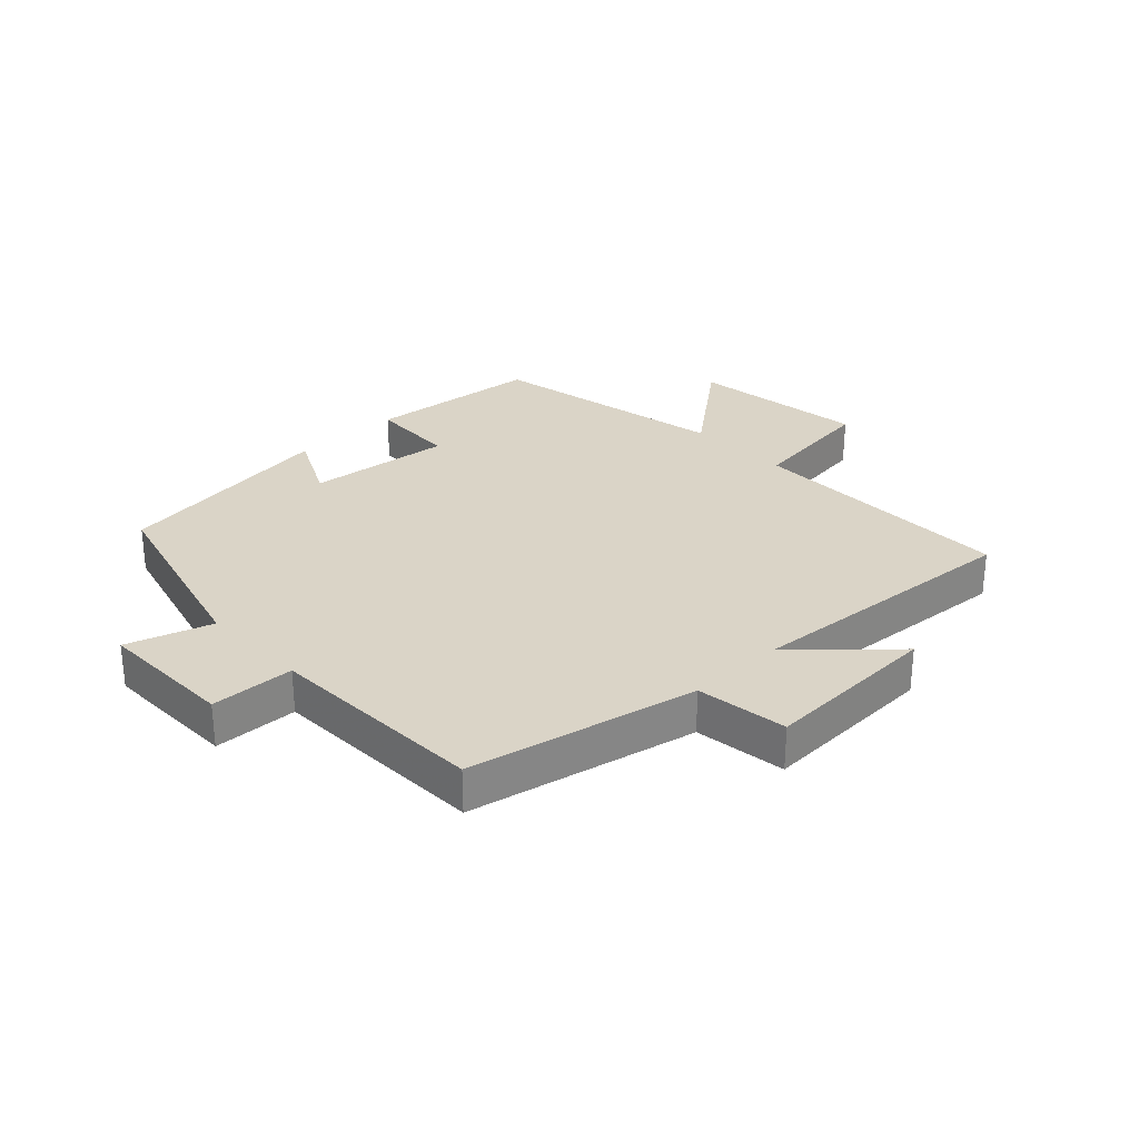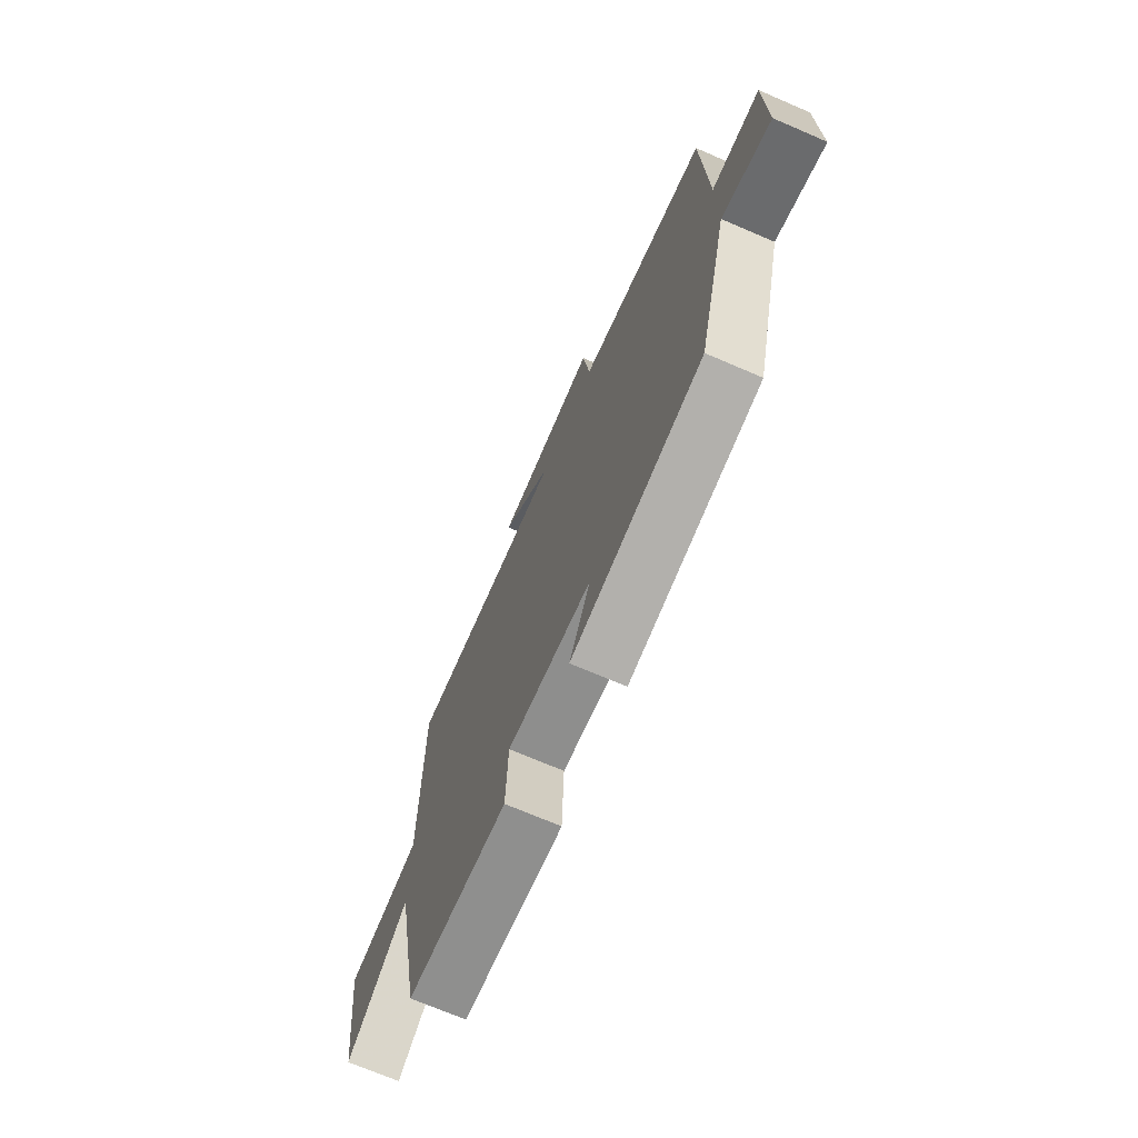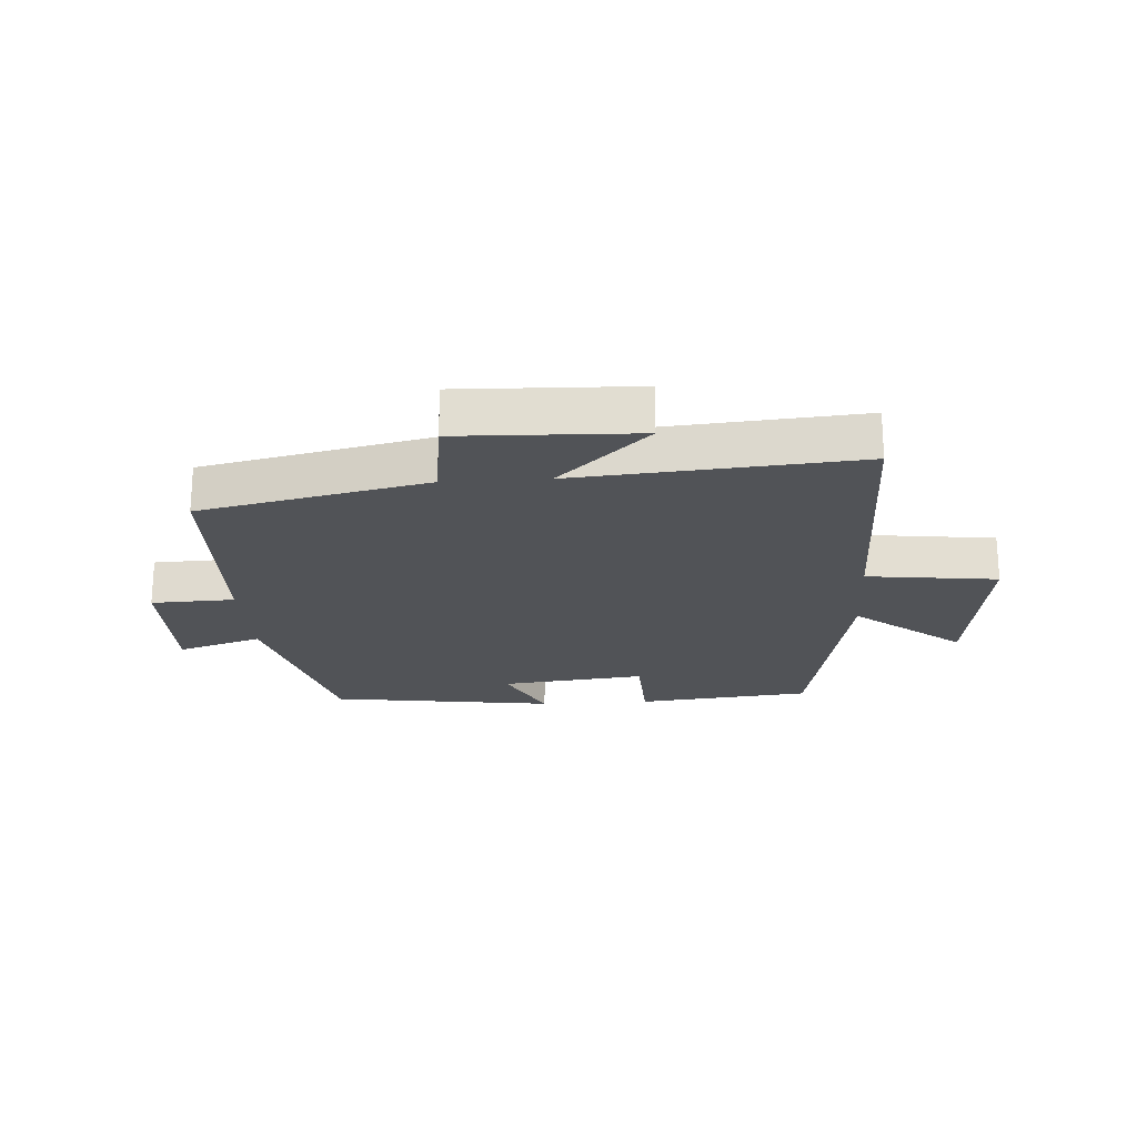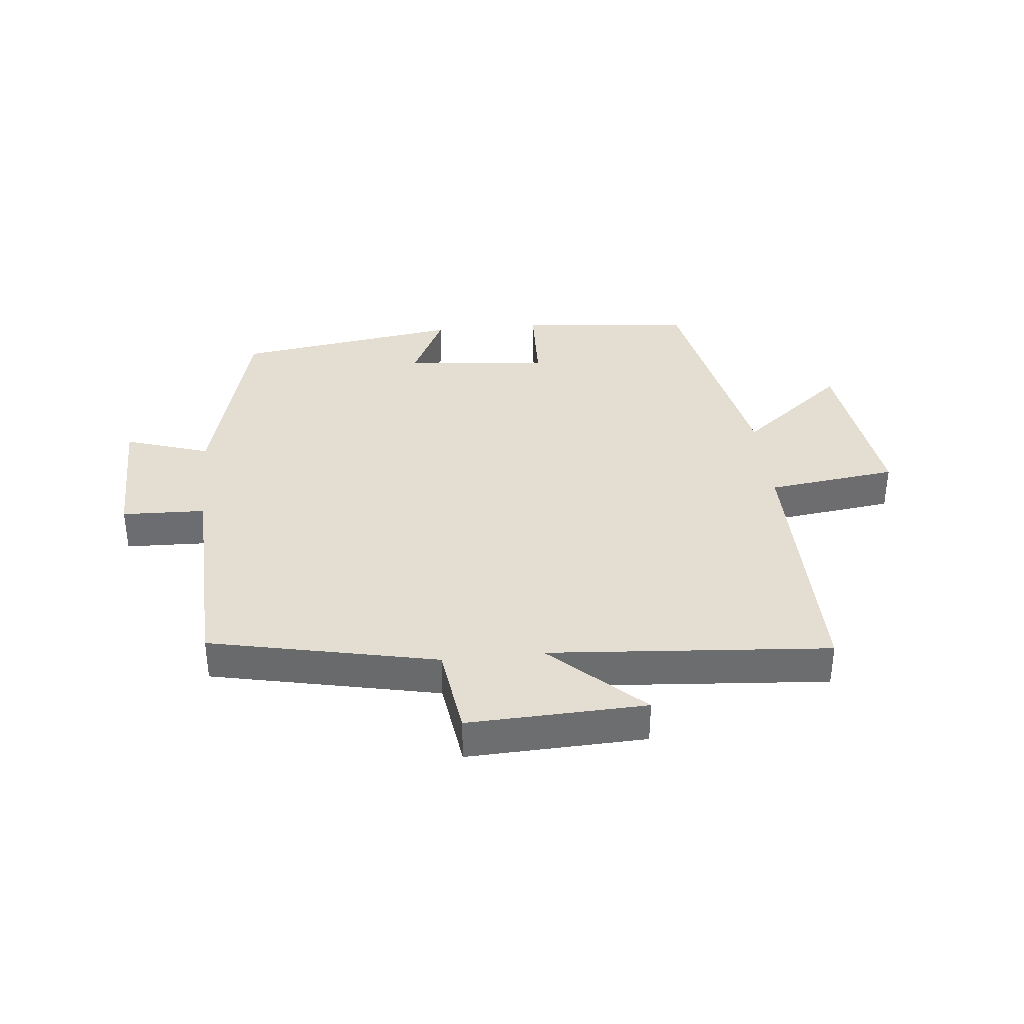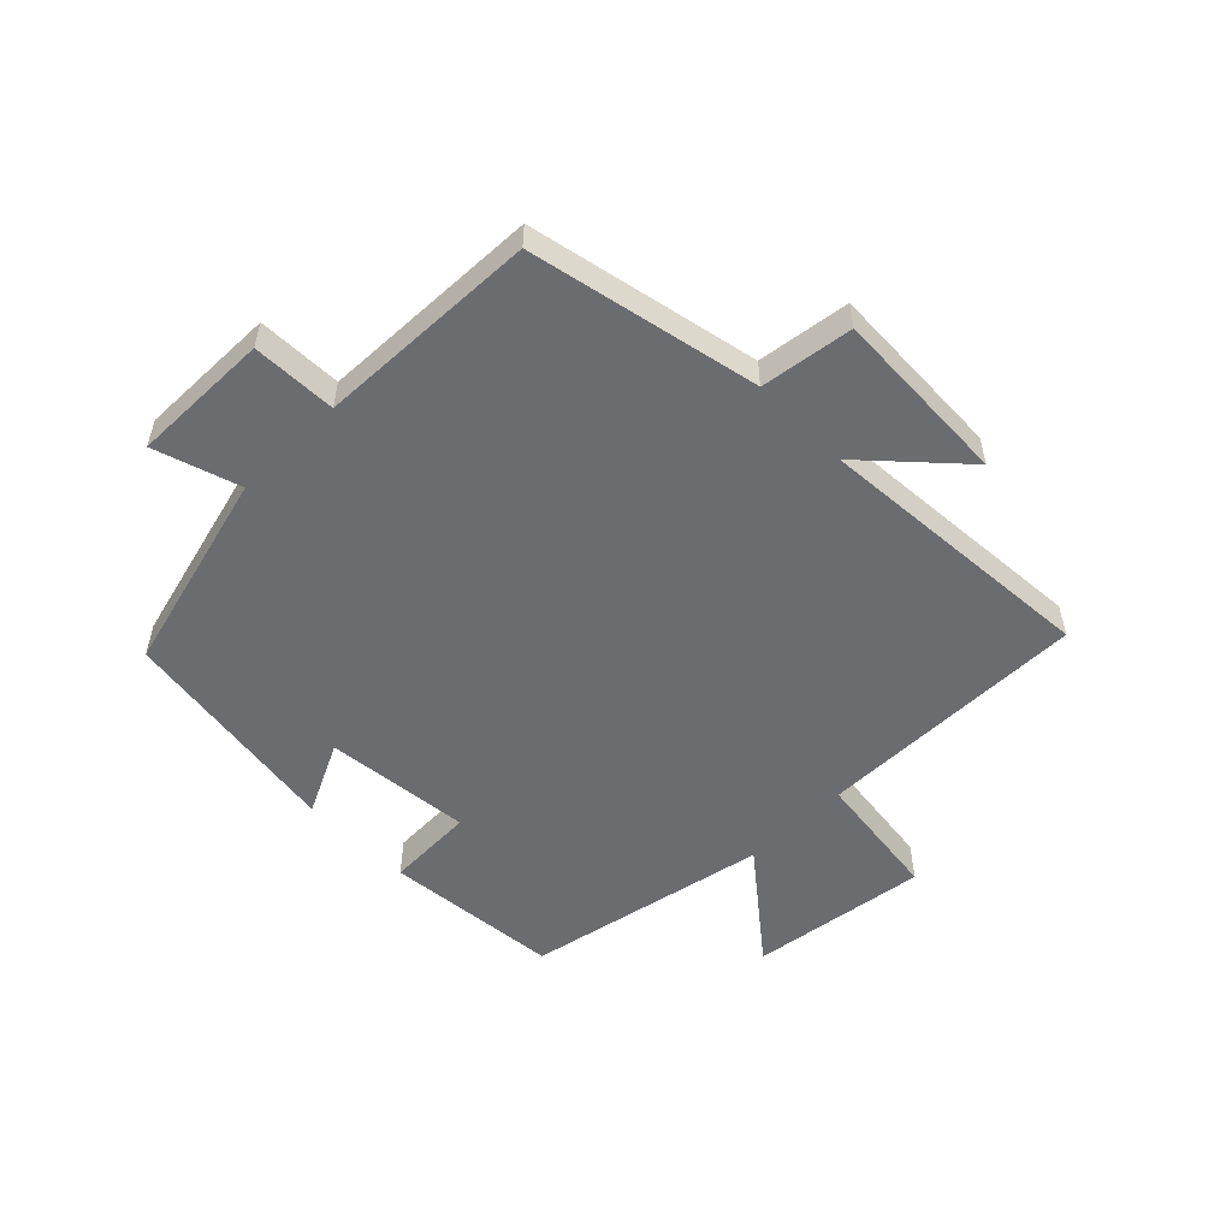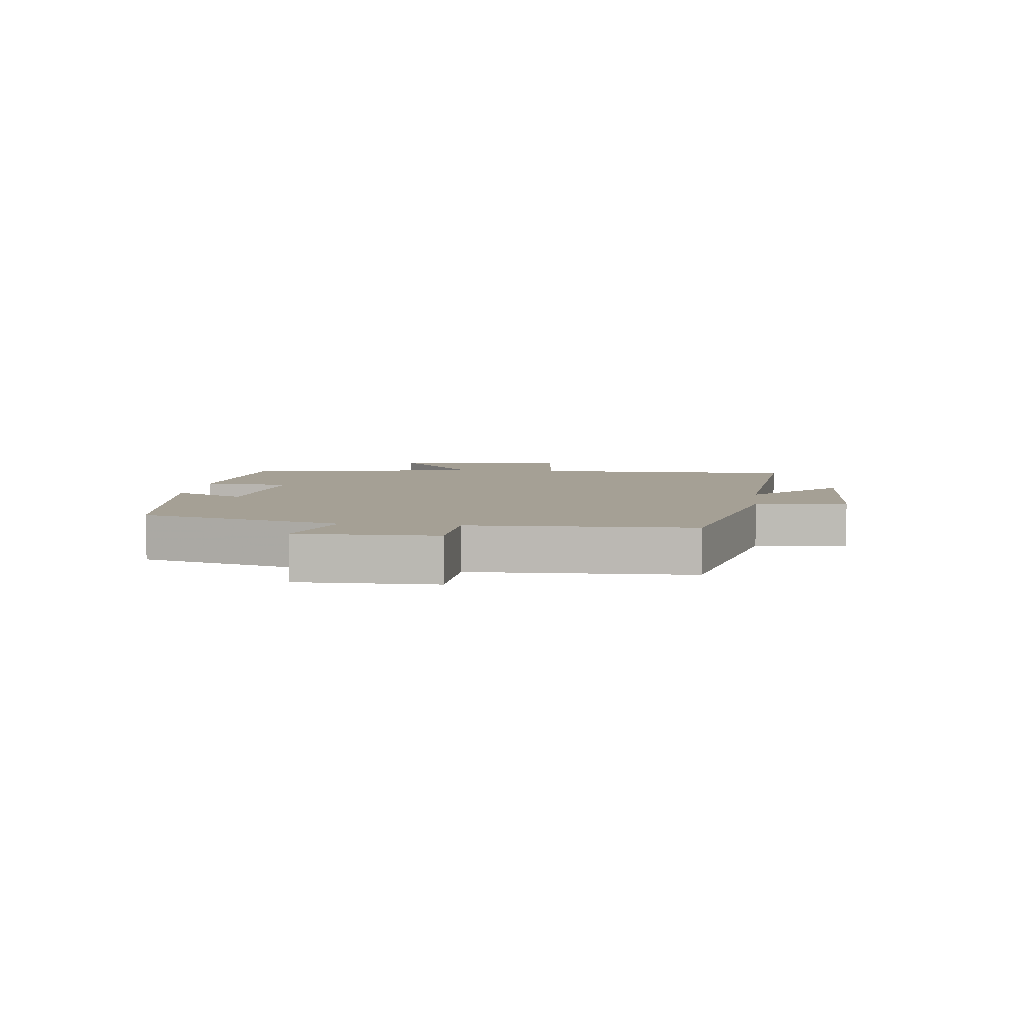
<metadata>
{"format":"obj","ext":"obj","renderer":"f3d","projection":"perspective","resolution":1024,"background":"white","views":[{"elev":28.9,"azim":-43.6,"up":"+Y"},{"elev":-70.9,"azim":-113.3,"up":"+Z"},{"elev":-21.8,"azim":3.8,"up":"+Y"},{"elev":36.3,"azim":-6.0,"up":"+Y"},{"elev":-53.7,"azim":-45.6,"up":"+Y"},{"elev":5.9,"azim":-83.1,"up":"+Y"}]}
</metadata>
<code>
v 0.423 0.07 -0.471
v 0.139 0.07 -0.5
v 0.133 0.07 -0.357
v -0.103 0.07 -0.383
v -0.045 0.07 -0.5
v -0.413 0.07 -0.448
v -0.5 0.07 -0.121
v -0.638 0.07 -0.166
v -0.636 0.07 0.058
v -0.5 0.07 0.063
v -0.489 0.07 0.42
v -0.119 0.07 0.5
v -0.099 0.07 0.649
v 0.191 0.07 0.639
v 0.043 0.07 0.5
v 0.501 0.07 0.537
v 0.5 0.07 0.098
v 0.712 0.07 0.072
v 0.674 0.07 -0.216
v 0.5 0.07 -0.078
v 0.423 0 -0.471
v 0.139 0 -0.5
v 0.133 0 -0.357
v -0.103 0 -0.383
v -0.045 0 -0.5
v -0.413 0 -0.448
v -0.5 0 -0.121
v -0.638 0 -0.166
v -0.636 0 0.058
v -0.5 0 0.063
v -0.489 0 0.42
v -0.119 0 0.5
v -0.099 0 0.649
v 0.191 0 0.639
v 0.043 0 0.5
v 0.501 0 0.537
v 0.5 0 0.098
v 0.712 0 0.072
v 0.674 0 -0.216
v 0.5 0 -0.078
f 17 18 19 20
f 17 20 1 2
f 15 16 17
f 12 13 14 15
f 10 11 12 15
f 10 15 17
f 7 8 9 10
f 4 5 6 7
f 3 4 7 10
f 17 2 3
f 3 10 17
f 40 39 38 37
f 22 21 40 37
f 37 36 35
f 35 34 33 32
f 35 32 31 30
f 37 35 30
f 30 29 28 27
f 27 26 25 24
f 30 27 24 23
f 23 22 37
f 37 30 23
f 1 21 22 2
f 2 22 23 3
f 3 23 24 4
f 4 24 25 5
f 5 25 26 6
f 6 26 27 7
f 7 27 28 8
f 8 28 29 9
f 9 29 30 10
f 10 30 31 11
f 11 31 32 12
f 12 32 33 13
f 13 33 34 14
f 14 34 35 15
f 15 35 36 16
f 16 36 37 17
f 17 37 38 18
f 18 38 39 19
f 19 39 40 20
f 20 40 21 1

</code>
